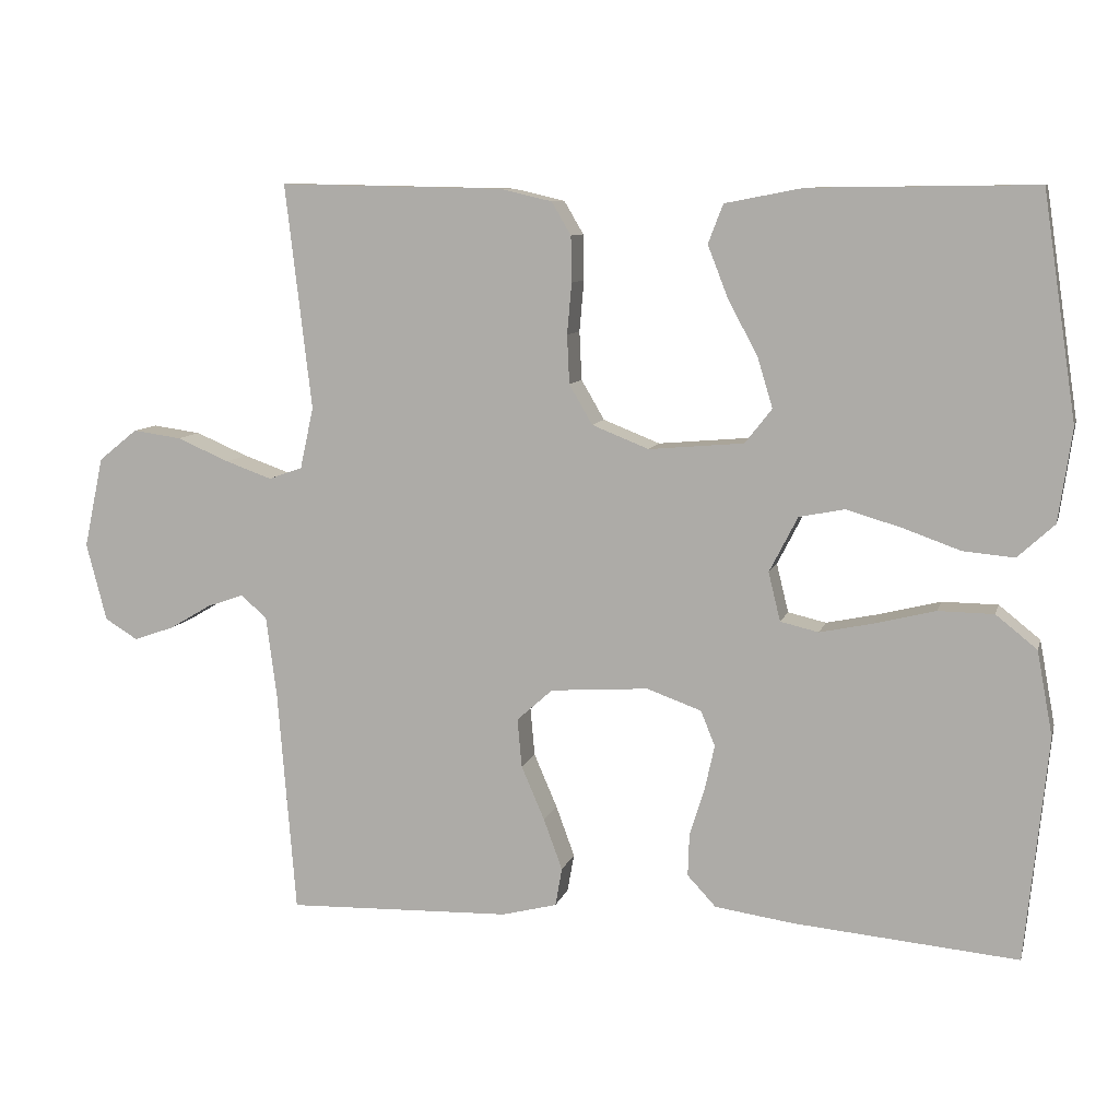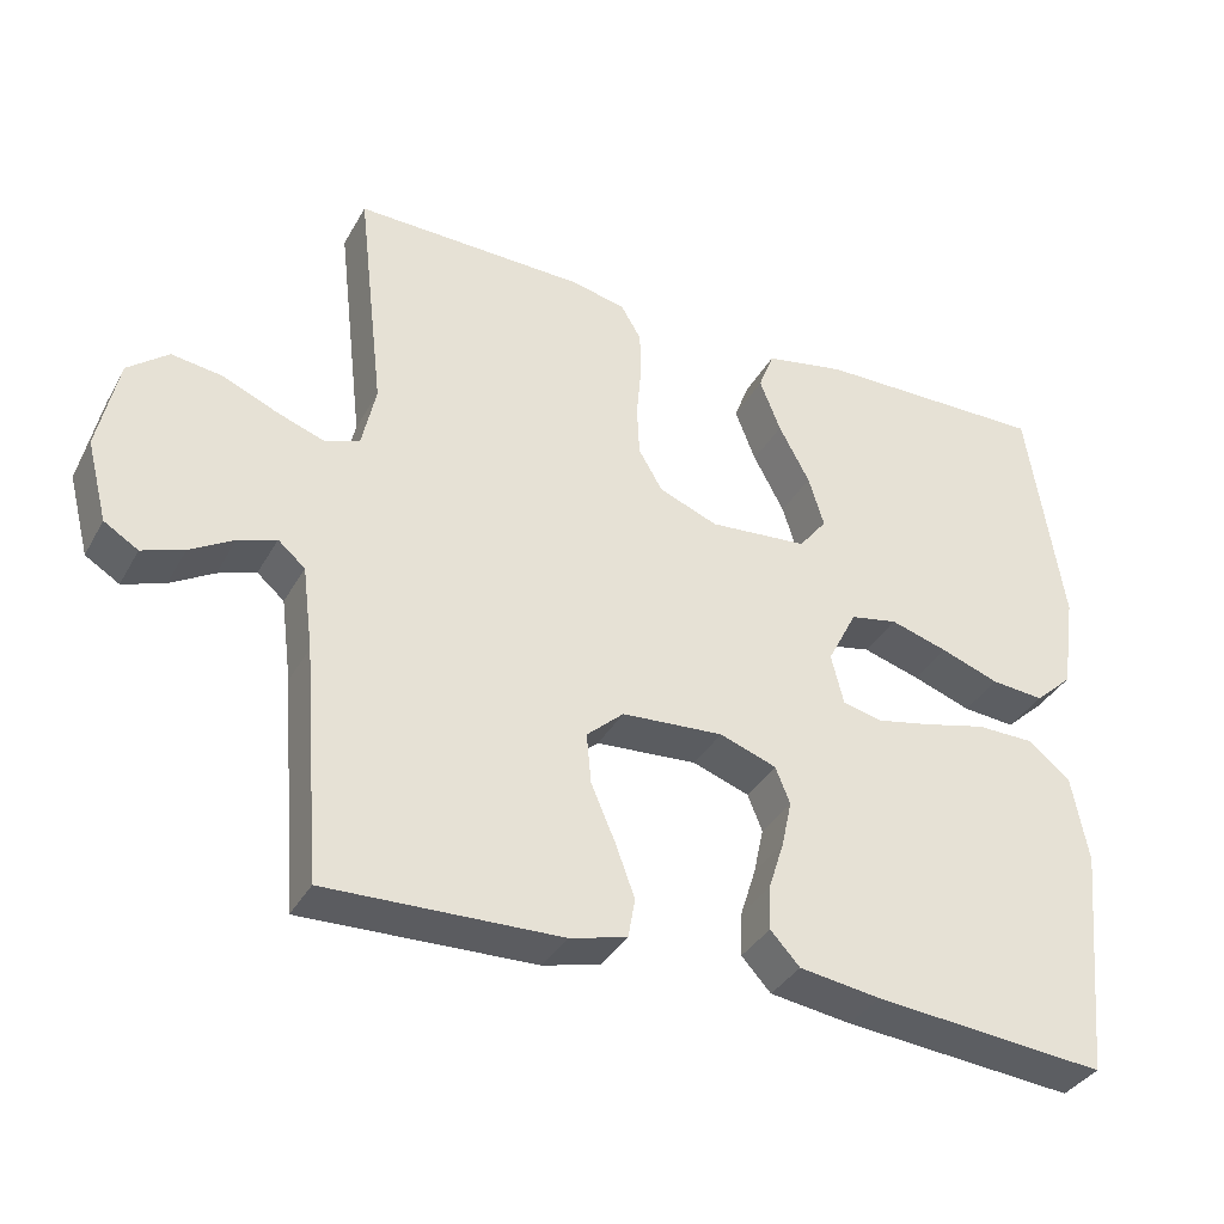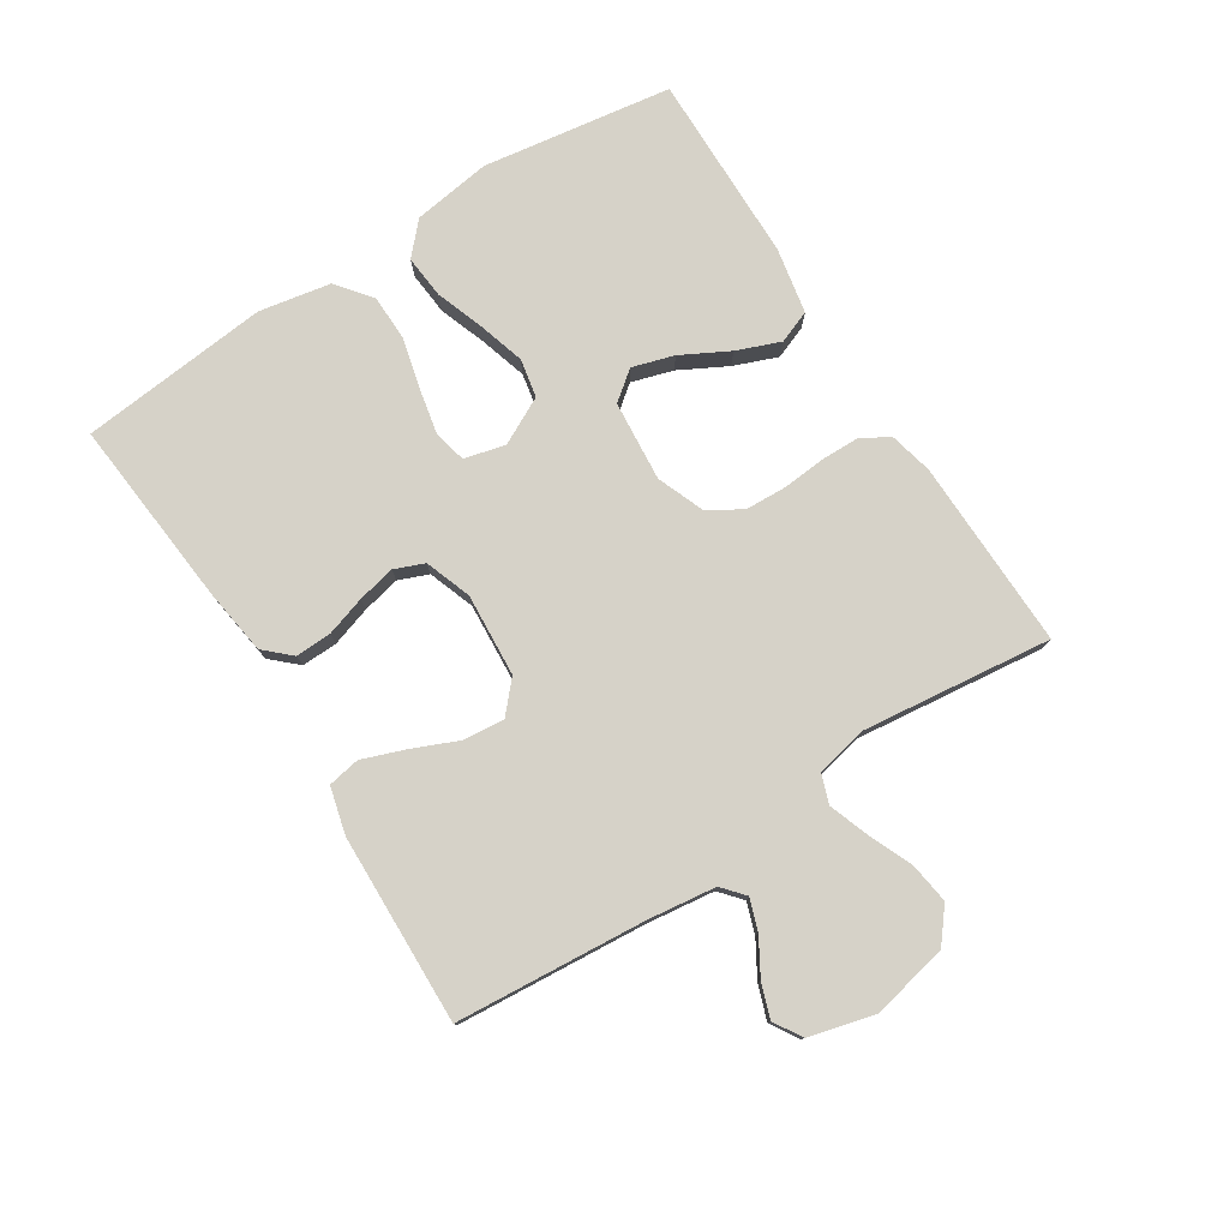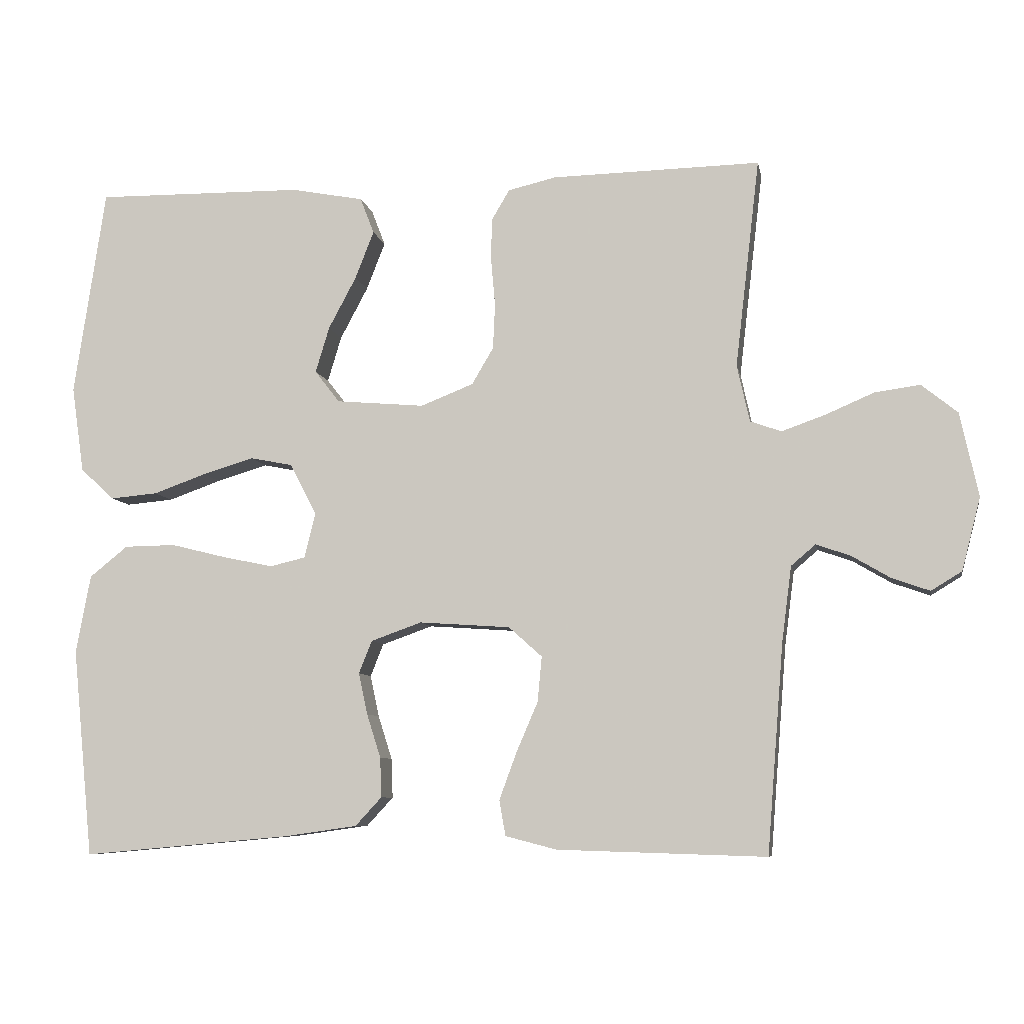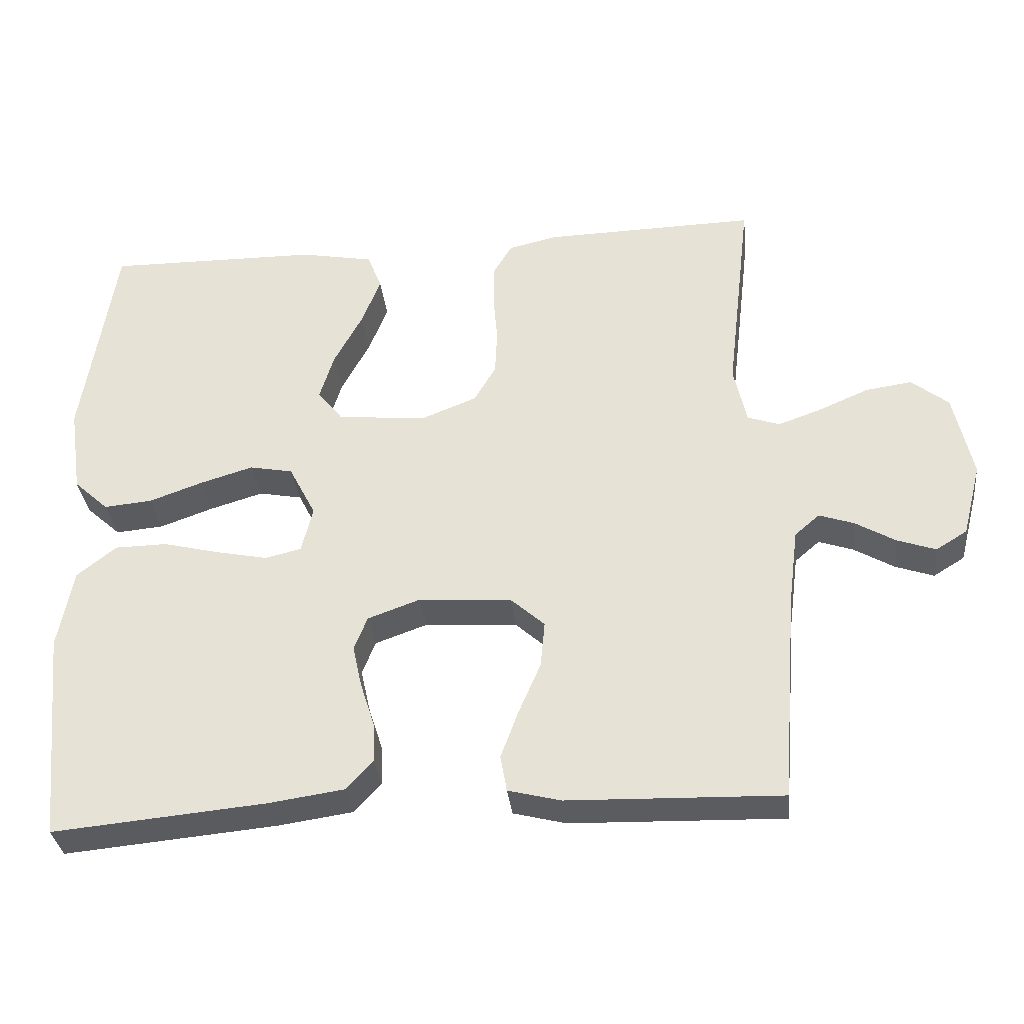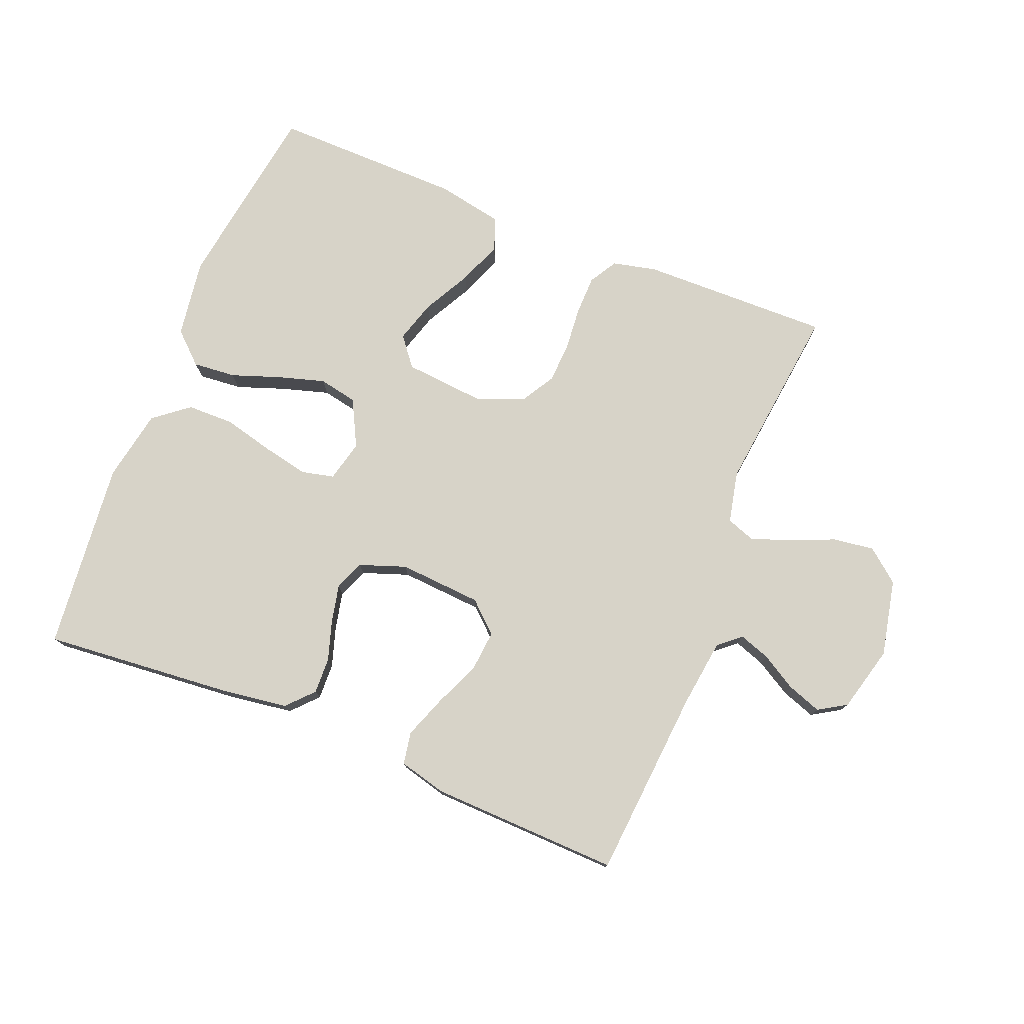
<metadata>
{"format":"obj","ext":"obj","renderer":"f3d","projection":"perspective","resolution":1024,"background":"white","views":[{"elev":9.1,"azim":13.9,"up":"+Z"},{"elev":-36.1,"azim":-26.0,"up":"+Z"},{"elev":77.9,"azim":-122.6,"up":"+Y"},{"elev":-7.7,"azim":-169.5,"up":"+Z"},{"elev":-33.7,"azim":-173.6,"up":"+Z"},{"elev":76.9,"azim":-158.0,"up":"+Y"}]}
</metadata>
<code>
v 0.5 0.07 -0.5
v 0.2 0.07 -0.473
v 0.095 0.07 -0.458
v 0.057 0.07 -0.417
v 0.059 0.07 -0.36
v 0.079 0.07 -0.297
v 0.092 0.07 -0.237
v 0.073 0.07 -0.19
v 0 0.07 -0.164
v -0.131 0.07 -0.173
v -0.179 0.07 -0.216
v -0.173 0.07 -0.281
v -0.142 0.07 -0.353
v -0.117 0.07 -0.421
v -0.126 0.07 -0.472
v -0.2 0.07 -0.491
v -0.5 0.07 -0.5
v -0.524 0.07 -0.2
v -0.538 0.07 -0.092
v -0.573 0.07 -0.062
v -0.622 0.07 -0.079
v -0.678 0.07 -0.112
v -0.732 0.07 -0.131
v -0.776 0.07 -0.104
v -0.803 0.07 0
v -0.777 0.07 0.121
v -0.725 0.07 0.163
v -0.66 0.07 0.154
v -0.59 0.07 0.124
v -0.528 0.07 0.102
v -0.483 0.07 0.118
v -0.465 0.07 0.2
v -0.5 0.07 0.5
v -0.2 0.07 0.494
v -0.131 0.07 0.478
v -0.105 0.07 0.434
v -0.104 0.07 0.373
v -0.11 0.07 0.305
v -0.107 0.07 0.24
v -0.076 0.07 0.187
v 0 0.07 0.157
v 0.127 0.07 0.168
v 0.163 0.07 0.214
v 0.143 0.07 0.28
v 0.103 0.07 0.355
v 0.076 0.07 0.424
v 0.096 0.07 0.476
v 0.2 0.07 0.496
v 0.5 0.07 0.5
v 0.545 0.07 0.2
v 0.527 0.07 0.076
v 0.478 0.07 0.031
v 0.41 0.07 0.037
v 0.334 0.07 0.064
v 0.26 0.07 0.086
v 0.199 0.07 0.074
v 0.161 0.07 0
v 0.177 0.07 -0.065
v 0.228 0.07 -0.077
v 0.3 0.07 -0.062
v 0.38 0.07 -0.042
v 0.454 0.07 -0.043
v 0.509 0.07 -0.087
v 0.53 0.07 -0.2
v 0.5 0 -0.5
v 0.2 0 -0.473
v 0.095 0 -0.458
v 0.057 0 -0.417
v 0.059 0 -0.36
v 0.079 0 -0.297
v 0.092 0 -0.237
v 0.073 0 -0.19
v 0 0 -0.164
v -0.131 0 -0.173
v -0.179 0 -0.216
v -0.173 0 -0.281
v -0.142 0 -0.353
v -0.117 0 -0.421
v -0.126 0 -0.472
v -0.2 0 -0.491
v -0.5 0 -0.5
v -0.524 0 -0.2
v -0.538 0 -0.092
v -0.573 0 -0.062
v -0.622 0 -0.079
v -0.678 0 -0.112
v -0.732 0 -0.131
v -0.776 0 -0.104
v -0.803 0 0
v -0.777 0 0.121
v -0.725 0 0.163
v -0.66 0 0.154
v -0.59 0 0.124
v -0.528 0 0.102
v -0.483 0 0.118
v -0.465 0 0.2
v -0.5 0 0.5
v -0.2 0 0.494
v -0.131 0 0.478
v -0.105 0 0.434
v -0.104 0 0.373
v -0.11 0 0.305
v -0.107 0 0.24
v -0.076 0 0.187
v 0 0 0.157
v 0.127 0 0.168
v 0.163 0 0.214
v 0.143 0 0.28
v 0.103 0 0.355
v 0.076 0 0.424
v 0.096 0 0.476
v 0.2 0 0.496
v 0.5 0 0.5
v 0.545 0 0.2
v 0.527 0 0.076
v 0.478 0 0.031
v 0.41 0 0.037
v 0.334 0 0.064
v 0.26 0 0.086
v 0.199 0 0.074
v 0.161 0 0
v 0.177 0 -0.065
v 0.228 0 -0.077
v 0.3 0 -0.062
v 0.38 0 -0.042
v 0.454 0 -0.043
v 0.509 0 -0.087
v 0.53 0 -0.2
f 4 5 6
f 3 4 6
f 2 3 6
f 1 2 6
f 64 1 6
f 63 64 6
f 62 63 6
f 61 62 6
f 60 61 6
f 59 60 6 7
f 58 59 7 8
f 57 58 8 9
f 56 57 9 10
f 52 53 54
f 51 52 54
f 50 51 54
f 49 50 54
f 48 49 54
f 47 48 54
f 46 47 54
f 45 46 54
f 44 45 54
f 43 44 54 55
f 42 43 55 56
f 36 37 38
f 35 36 38
f 34 35 38
f 33 34 38
f 32 33 38
f 31 32 38 39
f 30 31 39 40
f 27 28 29
f 26 27 29
f 25 26 29
f 24 25 29
f 23 24 29
f 22 23 29
f 21 22 29
f 20 21 29 30
f 30 40 41
f 20 30 41
f 19 20 41
f 16 17 18
f 15 16 18
f 14 15 18
f 13 14 18
f 12 13 18
f 11 12 18 19
f 42 56 10
f 41 42 10
f 19 41 10
f 10 11 19
f 70 69 68
f 70 68 67
f 70 67 66
f 70 66 65
f 70 65 128
f 70 128 127
f 70 127 126
f 70 126 125
f 70 125 124
f 71 70 124 123
f 72 71 123 122
f 73 72 122 121
f 74 73 121 120
f 118 117 116
f 118 116 115
f 118 115 114
f 118 114 113
f 118 113 112
f 118 112 111
f 118 111 110
f 118 110 109
f 118 109 108
f 119 118 108 107
f 120 119 107 106
f 102 101 100
f 102 100 99
f 102 99 98
f 102 98 97
f 102 97 96
f 103 102 96 95
f 104 103 95 94
f 93 92 91
f 93 91 90
f 93 90 89
f 93 89 88
f 93 88 87
f 93 87 86
f 93 86 85
f 94 93 85 84
f 105 104 94
f 105 94 84
f 105 84 83
f 82 81 80
f 82 80 79
f 82 79 78
f 82 78 77
f 82 77 76
f 83 82 76 75
f 74 120 106
f 74 106 105
f 74 105 83
f 83 75 74
f 1 65 66 2
f 2 66 67 3
f 3 67 68 4
f 4 68 69 5
f 5 69 70 6
f 6 70 71 7
f 7 71 72 8
f 8 72 73 9
f 9 73 74 10
f 10 74 75 11
f 11 75 76 12
f 12 76 77 13
f 13 77 78 14
f 14 78 79 15
f 15 79 80 16
f 16 80 81 17
f 17 81 82 18
f 18 82 83 19
f 19 83 84 20
f 20 84 85 21
f 21 85 86 22
f 22 86 87 23
f 23 87 88 24
f 24 88 89 25
f 25 89 90 26
f 26 90 91 27
f 27 91 92 28
f 28 92 93 29
f 29 93 94 30
f 30 94 95 31
f 31 95 96 32
f 32 96 97 33
f 33 97 98 34
f 34 98 99 35
f 35 99 100 36
f 36 100 101 37
f 37 101 102 38
f 38 102 103 39
f 39 103 104 40
f 40 104 105 41
f 41 105 106 42
f 42 106 107 43
f 43 107 108 44
f 44 108 109 45
f 45 109 110 46
f 46 110 111 47
f 47 111 112 48
f 48 112 113 49
f 49 113 114 50
f 50 114 115 51
f 51 115 116 52
f 52 116 117 53
f 53 117 118 54
f 54 118 119 55
f 55 119 120 56
f 56 120 121 57
f 57 121 122 58
f 58 122 123 59
f 59 123 124 60
f 60 124 125 61
f 61 125 126 62
f 62 126 127 63
f 63 127 128 64
f 64 128 65 1

</code>
